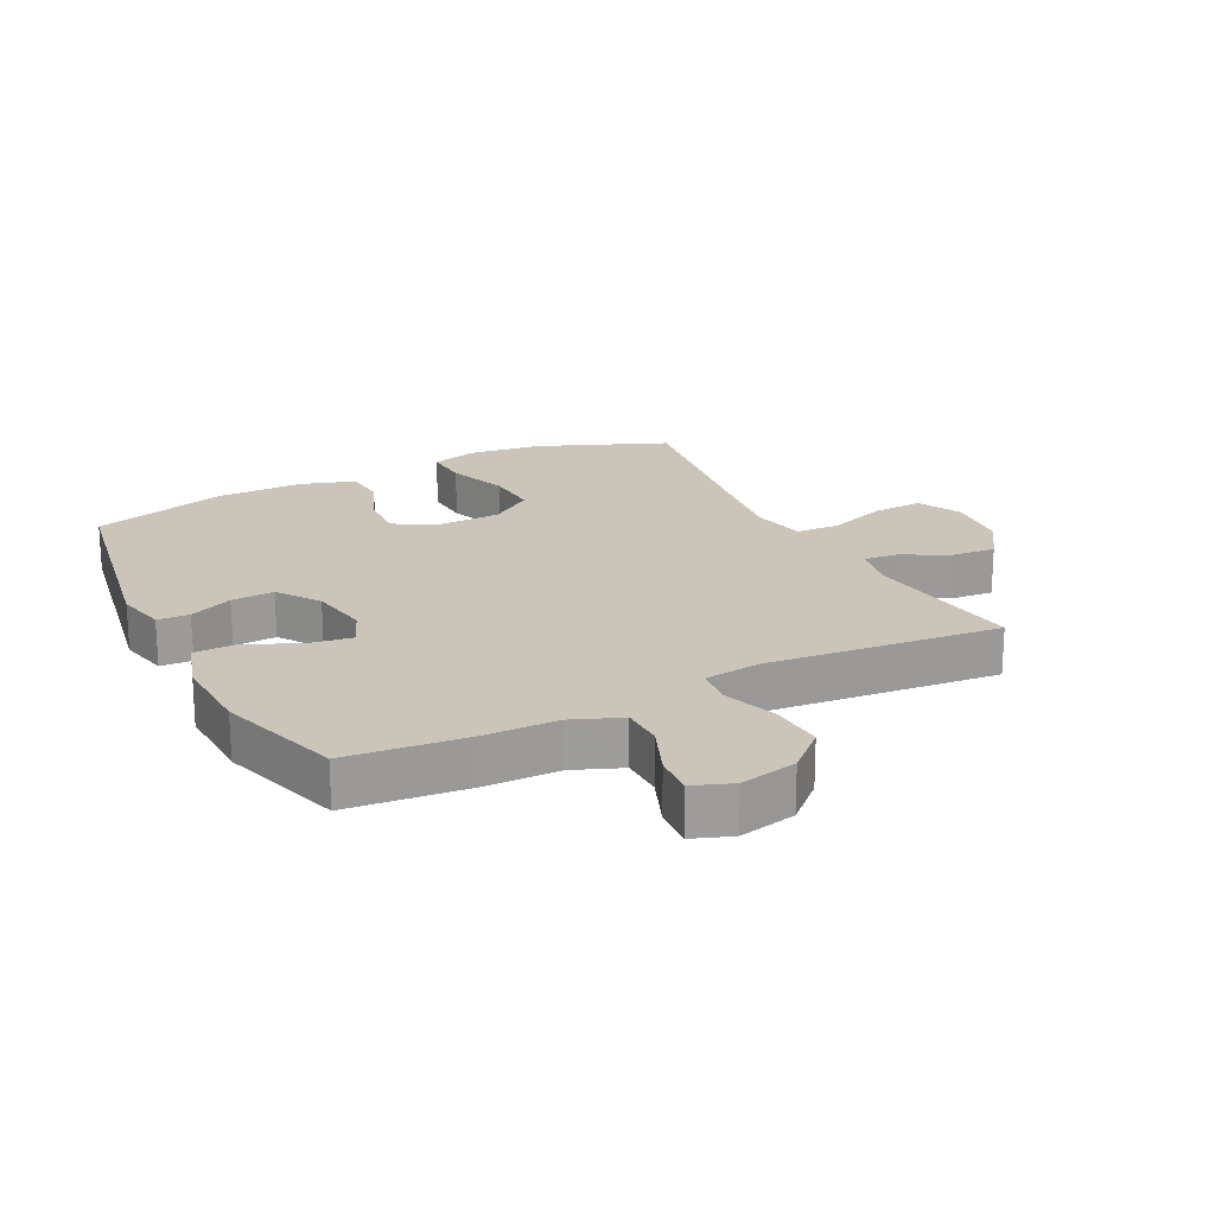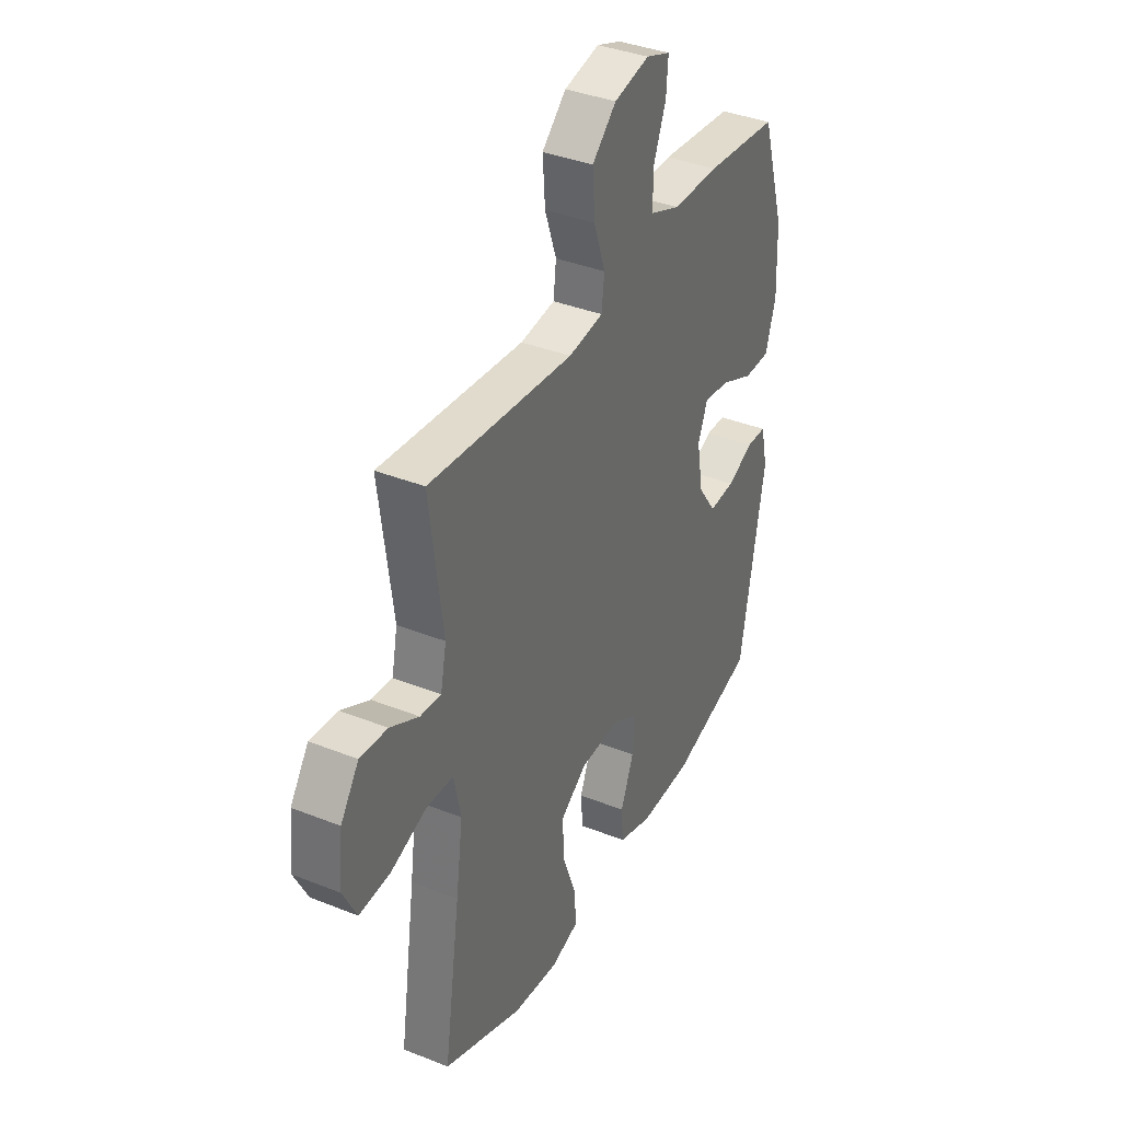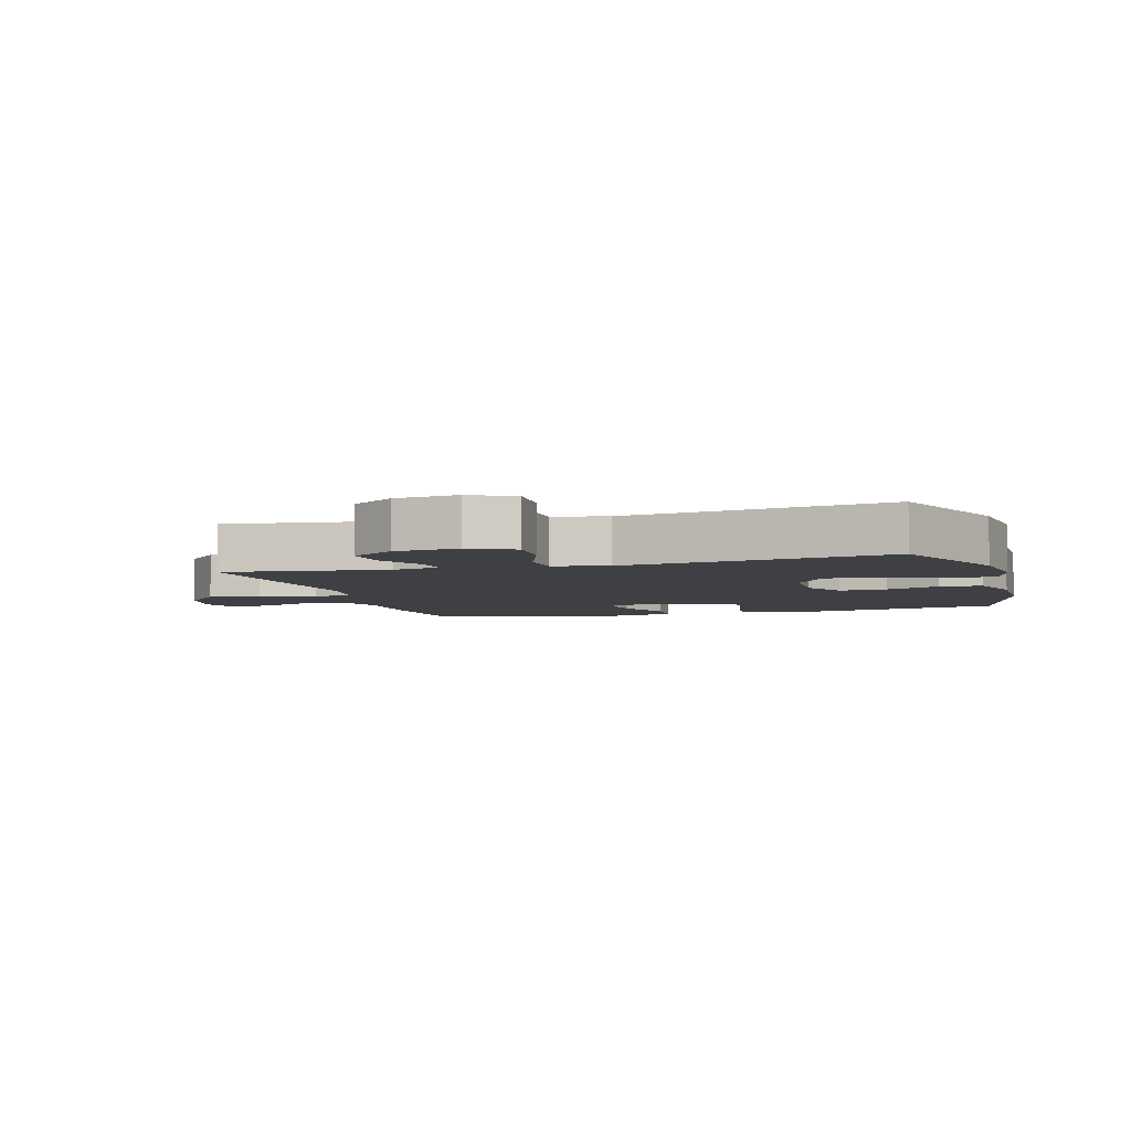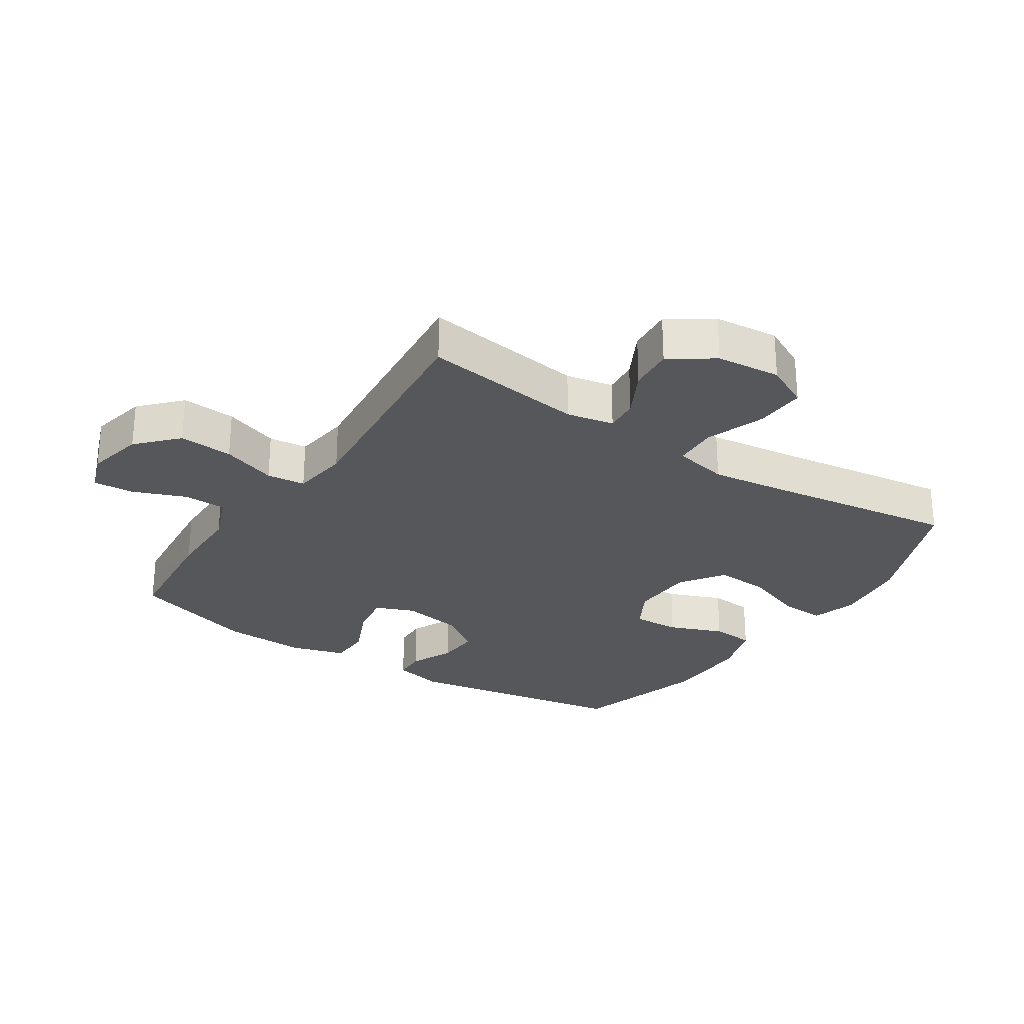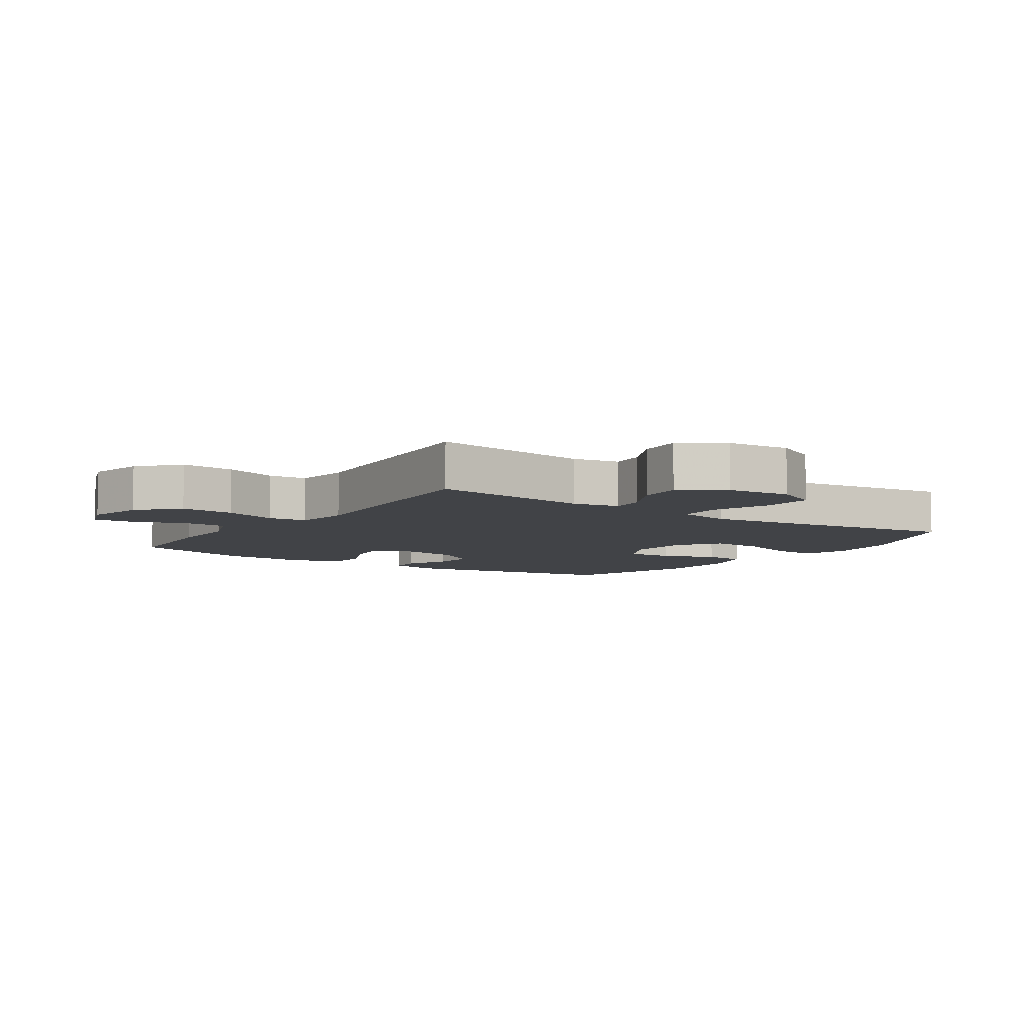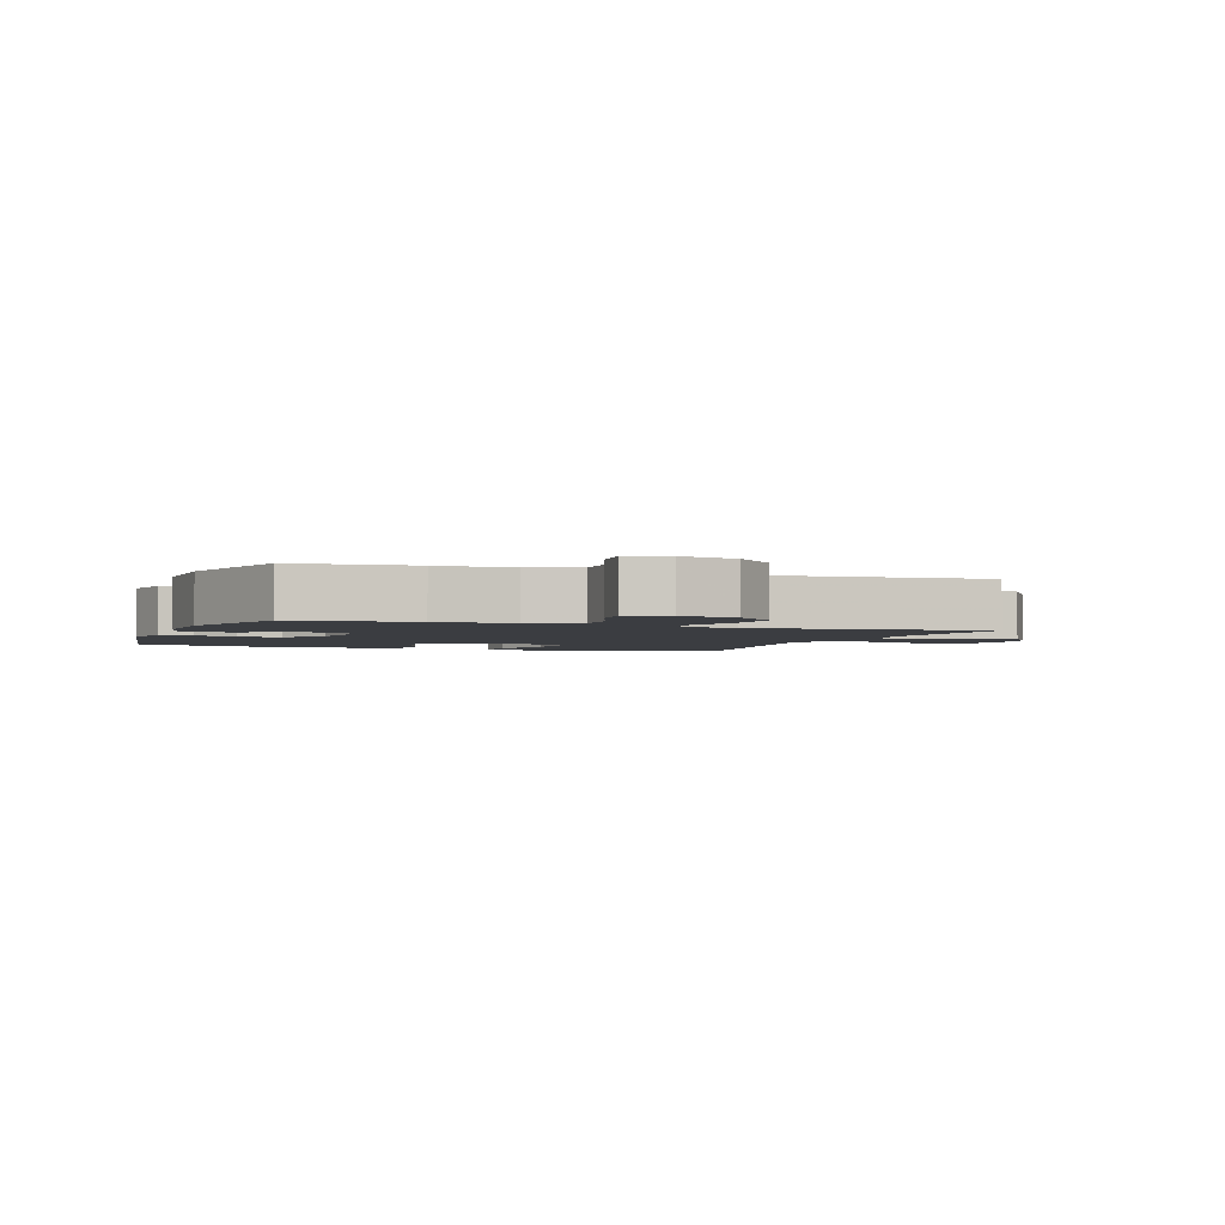
<metadata>
{"format":"obj","ext":"obj","renderer":"f3d","projection":"perspective","resolution":1024,"background":"white","views":[{"elev":20.4,"azim":-26.8,"up":"+Y"},{"elev":37.5,"azim":117.1,"up":"+Z"},{"elev":-5.1,"azim":106.2,"up":"+Y"},{"elev":-27.4,"azim":56.6,"up":"+Y"},{"elev":-6.9,"azim":55.4,"up":"+Y"},{"elev":-2.5,"azim":-19.9,"up":"+Y"}]}
</metadata>
<code>
v 0.5 0.07 0.5
v 0.466 0.07 0.242
v 0.481 0.07 0.167
v 0.535 0.07 0.172
v 0.609 0.07 0.211
v 0.68 0.07 0.217
v 0.727 0.07 0.148
v 0.737 0.07 0.046
v 0.702 0.07 -0.024
v 0.622 0.07 -0.02
v 0.528 0.07 0.014
v 0.458 0.07 0.011
v 0.44 0.07 -0.076
v 0.458 0.07 -0.21
v 0.5 0.07 -0.5
v 0.294 0.07 -0.584
v 0.176 0.07 -0.598
v 0.103 0.07 -0.576
v 0.107 0.07 -0.505
v 0.142 0.07 -0.408
v 0.147 0.07 -0.322
v 0.078 0.07 -0.274
v -0.023 0.07 -0.27
v -0.091 0.07 -0.308
v -0.087 0.07 -0.383
v -0.053 0.07 -0.469
v -0.058 0.07 -0.537
v -0.146 0.07 -0.565
v -0.282 0.07 -0.563
v -0.5 0.07 -0.5
v -0.563 0.07 -0.142
v -0.545 0.07 -0.062
v -0.494 0.07 -0.06
v -0.425 0.07 -0.091
v -0.357 0.07 -0.095
v -0.31 0.07 -0.028
v -0.294 0.07 0.067
v -0.319 0.07 0.129
v -0.387 0.07 0.119
v -0.472 0.07 0.081
v -0.54 0.07 0.082
v -0.566 0.07 0.168
v -0.561 0.07 0.302
v -0.5 0.07 0.5
v -0.311 0.07 0.518
v -0.191 0.07 0.519
v -0.113 0.07 0.55
v -0.112 0.07 0.618
v -0.145 0.07 0.701
v -0.15 0.07 0.766
v -0.087 0.07 0.789
v 0.004 0.07 0.769
v 0.066 0.07 0.711
v 0.06 0.07 0.625
v 0.03 0.07 0.538
v 0.037 0.07 0.477
v 0.127 0.07 0.465
v 0.5 0 0.5
v 0.466 0 0.242
v 0.481 0 0.167
v 0.535 0 0.172
v 0.609 0 0.211
v 0.68 0 0.217
v 0.727 0 0.148
v 0.737 0 0.046
v 0.702 0 -0.024
v 0.622 0 -0.02
v 0.528 0 0.014
v 0.458 0 0.011
v 0.44 0 -0.076
v 0.458 0 -0.21
v 0.5 0 -0.5
v 0.294 0 -0.584
v 0.176 0 -0.598
v 0.103 0 -0.576
v 0.107 0 -0.505
v 0.142 0 -0.408
v 0.147 0 -0.322
v 0.078 0 -0.274
v -0.023 0 -0.27
v -0.091 0 -0.308
v -0.087 0 -0.383
v -0.053 0 -0.469
v -0.058 0 -0.537
v -0.146 0 -0.565
v -0.282 0 -0.563
v -0.5 0 -0.5
v -0.563 0 -0.142
v -0.545 0 -0.062
v -0.494 0 -0.06
v -0.425 0 -0.091
v -0.357 0 -0.095
v -0.31 0 -0.028
v -0.294 0 0.067
v -0.319 0 0.129
v -0.387 0 0.119
v -0.472 0 0.081
v -0.54 0 0.082
v -0.566 0 0.168
v -0.561 0 0.302
v -0.5 0 0.5
v -0.311 0 0.518
v -0.191 0 0.519
v -0.113 0 0.55
v -0.112 0 0.618
v -0.145 0 0.701
v -0.15 0 0.766
v -0.087 0 0.789
v 0.004 0 0.769
v 0.066 0 0.711
v 0.06 0 0.625
v 0.03 0 0.538
v 0.037 0 0.477
v 0.127 0 0.465
f 52 53 54 55
f 50 51 52 55
f 48 49 50 55
f 47 48 55 56
f 46 47 56
f 45 46 56
f 44 45 56 57
f 42 43 44 57
f 39 40 41 42
f 38 39 42 57
f 31 32 33 34
f 31 34 35
f 30 31 35
f 29 30 35 36
f 25 26 27 28
f 24 25 28 29
f 17 18 19 20
f 17 20 21
f 14 15 16 17
f 13 14 17 21
f 12 13 21 22
f 8 9 10 11
f 8 11 12
f 7 8 12
f 4 5 6 7
f 3 4 7 12
f 2 3 12 22
f 37 38 57 1
f 24 29 36 37
f 23 24 37 1
f 1 2 22 23
f 112 111 110 109
f 112 109 108 107
f 112 107 106 105
f 113 112 105 104
f 113 104 103
f 113 103 102
f 114 113 102 101
f 114 101 100 99
f 99 98 97 96
f 114 99 96 95
f 91 90 89 88
f 92 91 88
f 92 88 87
f 93 92 87 86
f 85 84 83 82
f 86 85 82 81
f 77 76 75 74
f 78 77 74
f 74 73 72 71
f 78 74 71 70
f 79 78 70 69
f 68 67 66 65
f 69 68 65
f 69 65 64
f 64 63 62 61
f 69 64 61 60
f 79 69 60 59
f 58 114 95 94
f 94 93 86 81
f 58 94 81 80
f 80 79 59 58
f 1 58 59 2
f 2 59 60 3
f 3 60 61 4
f 4 61 62 5
f 5 62 63 6
f 6 63 64 7
f 7 64 65 8
f 8 65 66 9
f 9 66 67 10
f 10 67 68 11
f 11 68 69 12
f 12 69 70 13
f 13 70 71 14
f 14 71 72 15
f 15 72 73 16
f 16 73 74 17
f 17 74 75 18
f 18 75 76 19
f 19 76 77 20
f 20 77 78 21
f 21 78 79 22
f 22 79 80 23
f 23 80 81 24
f 24 81 82 25
f 25 82 83 26
f 26 83 84 27
f 27 84 85 28
f 28 85 86 29
f 29 86 87 30
f 30 87 88 31
f 31 88 89 32
f 32 89 90 33
f 33 90 91 34
f 34 91 92 35
f 35 92 93 36
f 36 93 94 37
f 37 94 95 38
f 38 95 96 39
f 39 96 97 40
f 40 97 98 41
f 41 98 99 42
f 42 99 100 43
f 43 100 101 44
f 44 101 102 45
f 45 102 103 46
f 46 103 104 47
f 47 104 105 48
f 48 105 106 49
f 49 106 107 50
f 50 107 108 51
f 51 108 109 52
f 52 109 110 53
f 53 110 111 54
f 54 111 112 55
f 55 112 113 56
f 56 113 114 57
f 57 114 58 1

</code>
